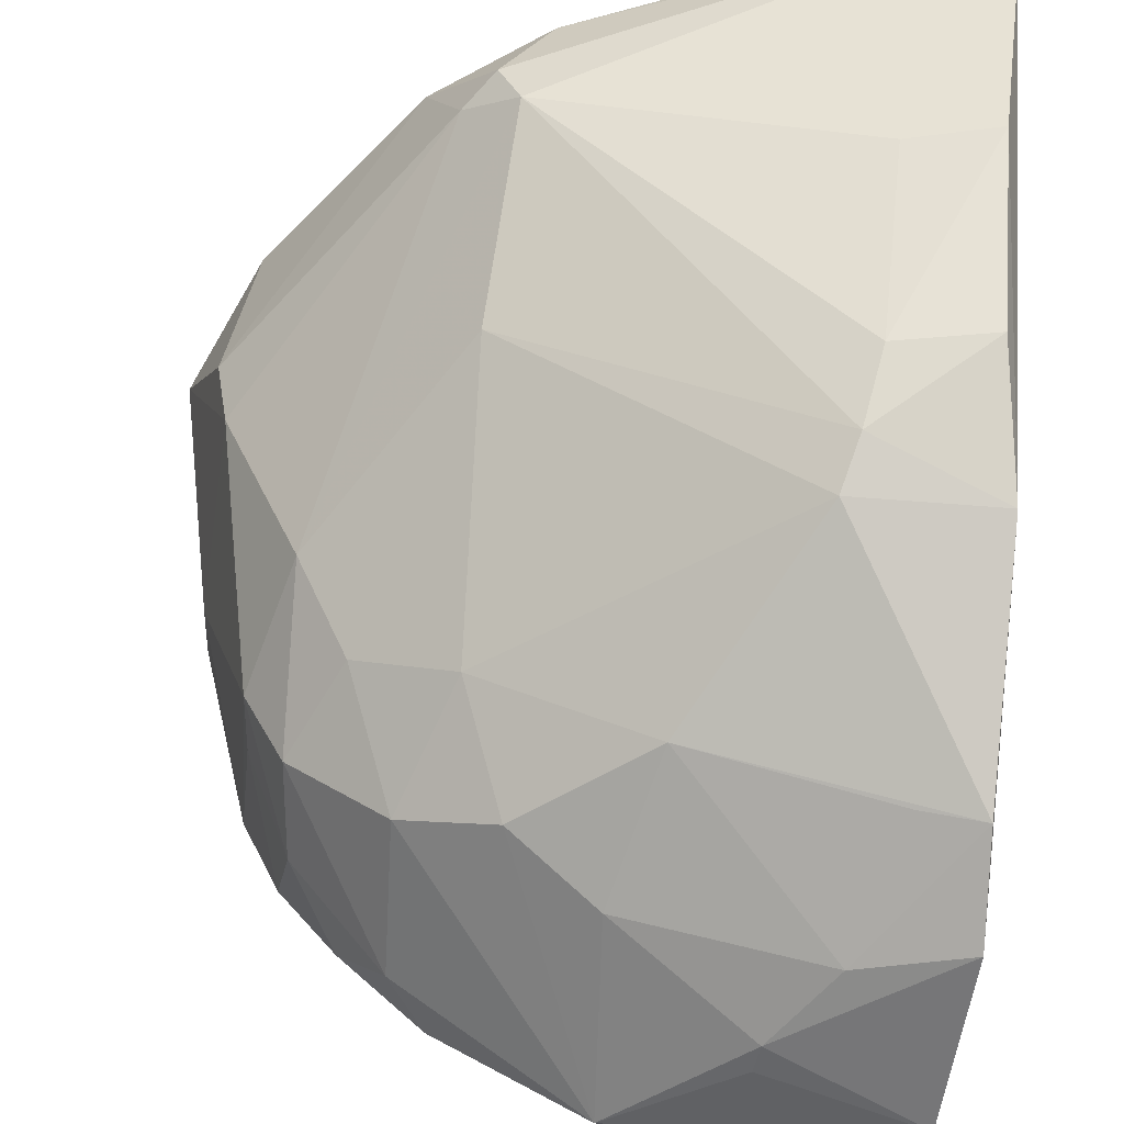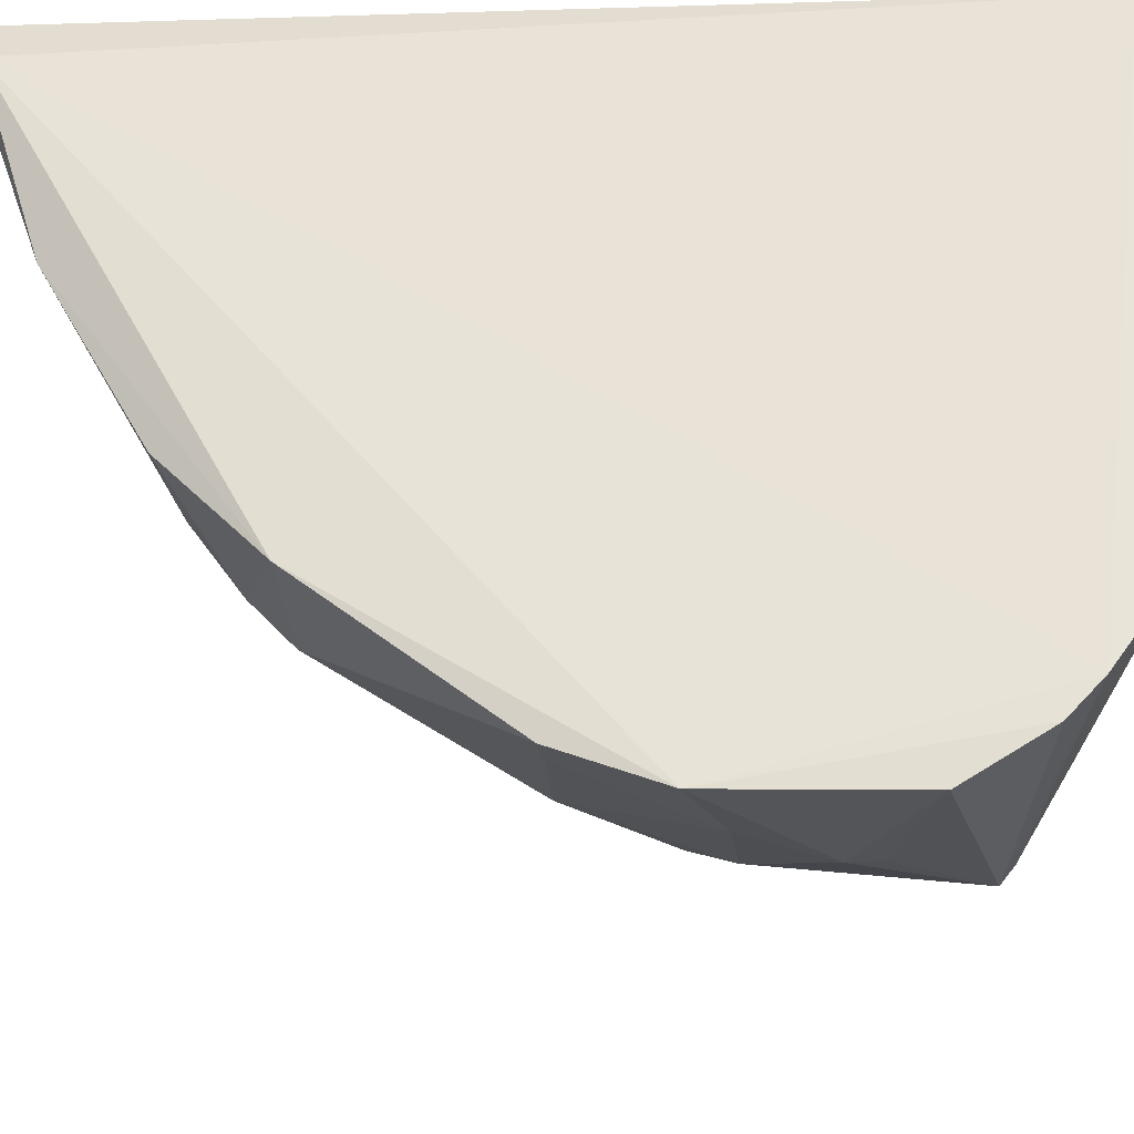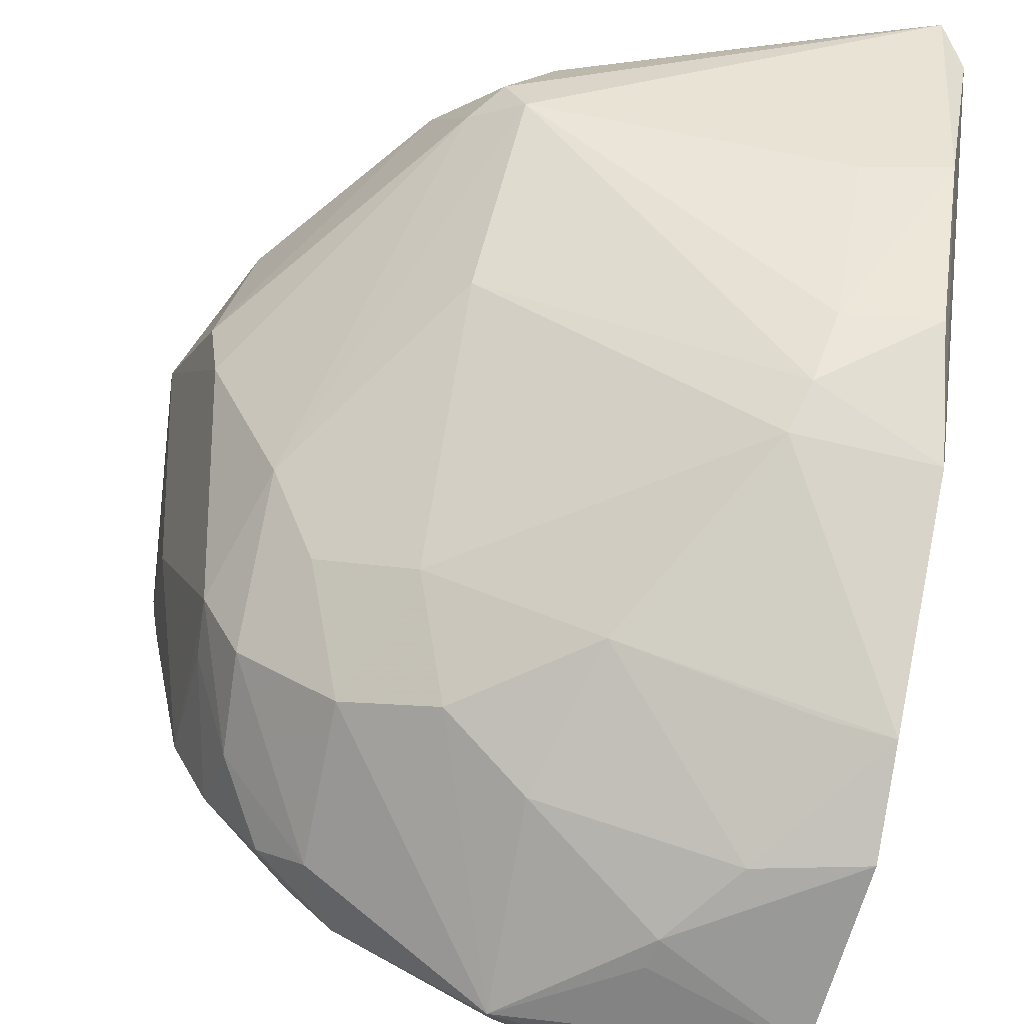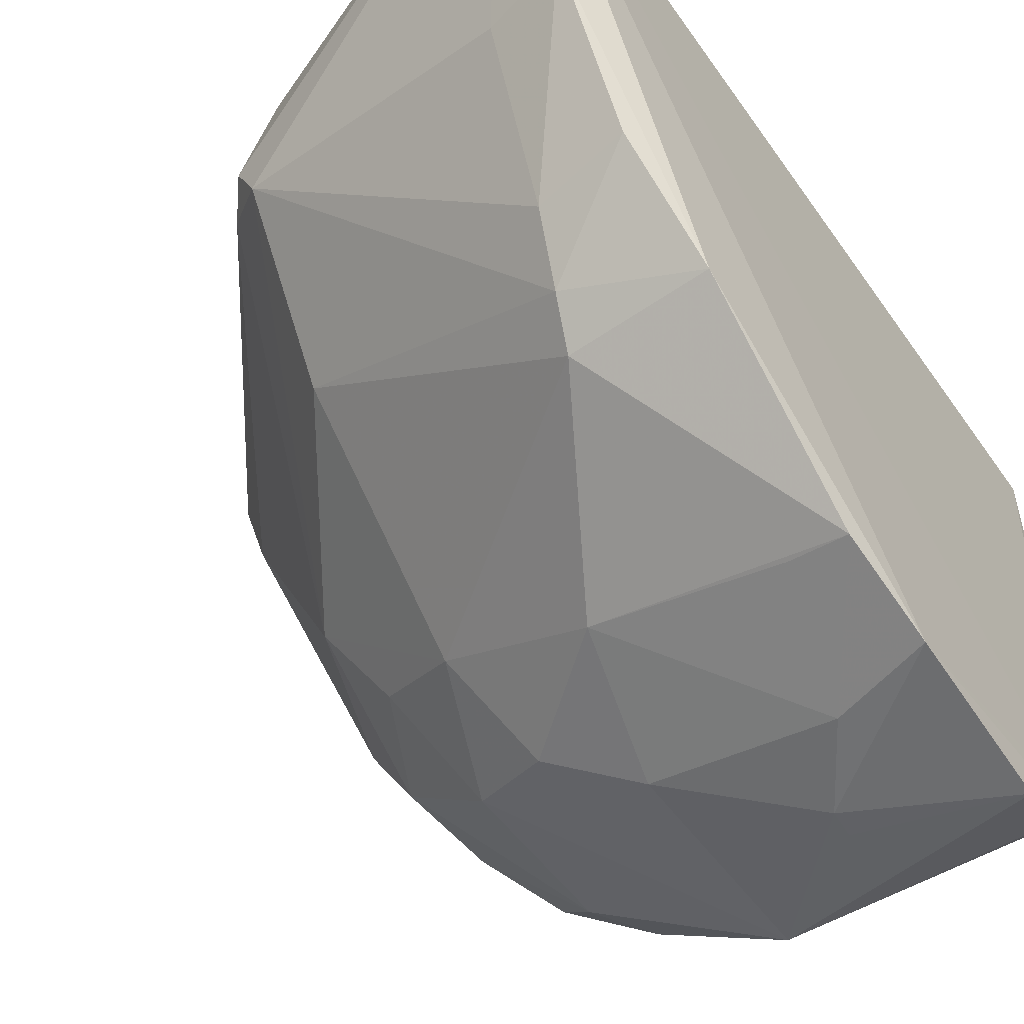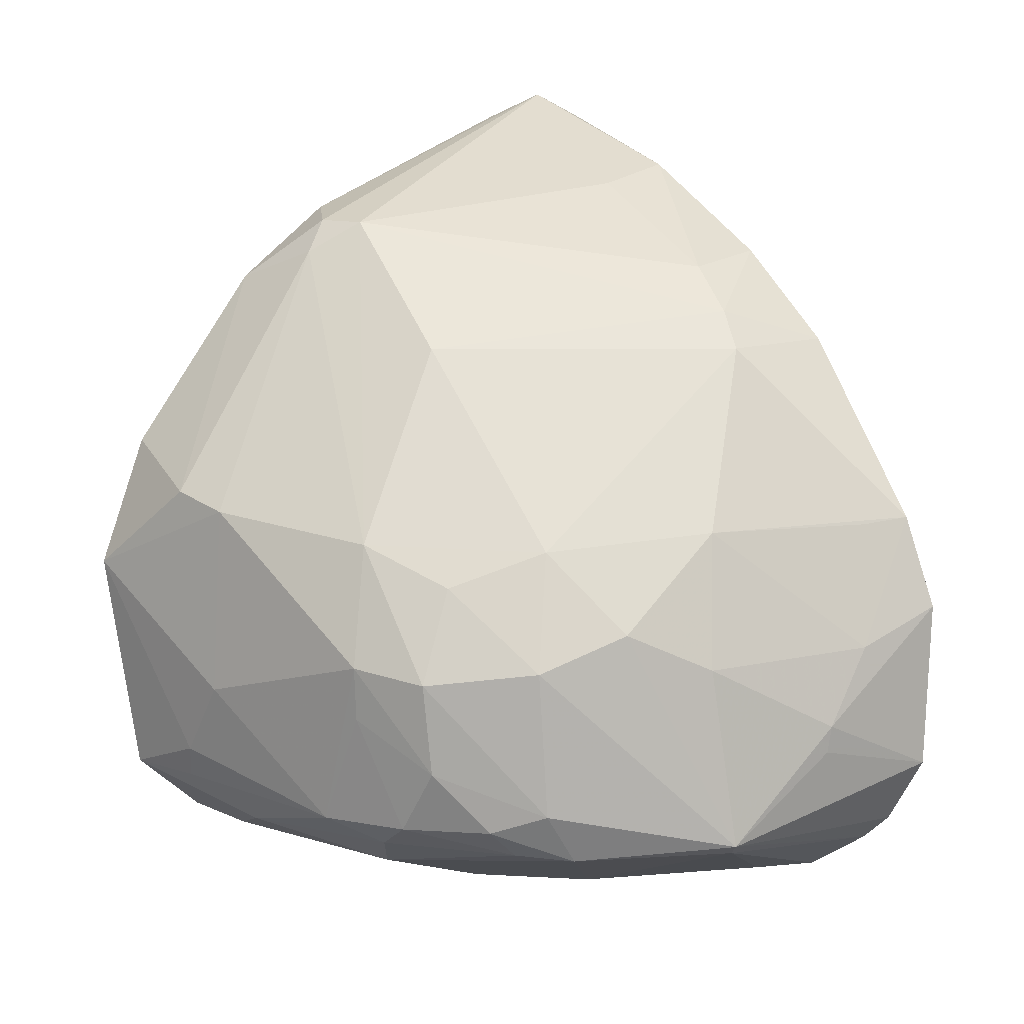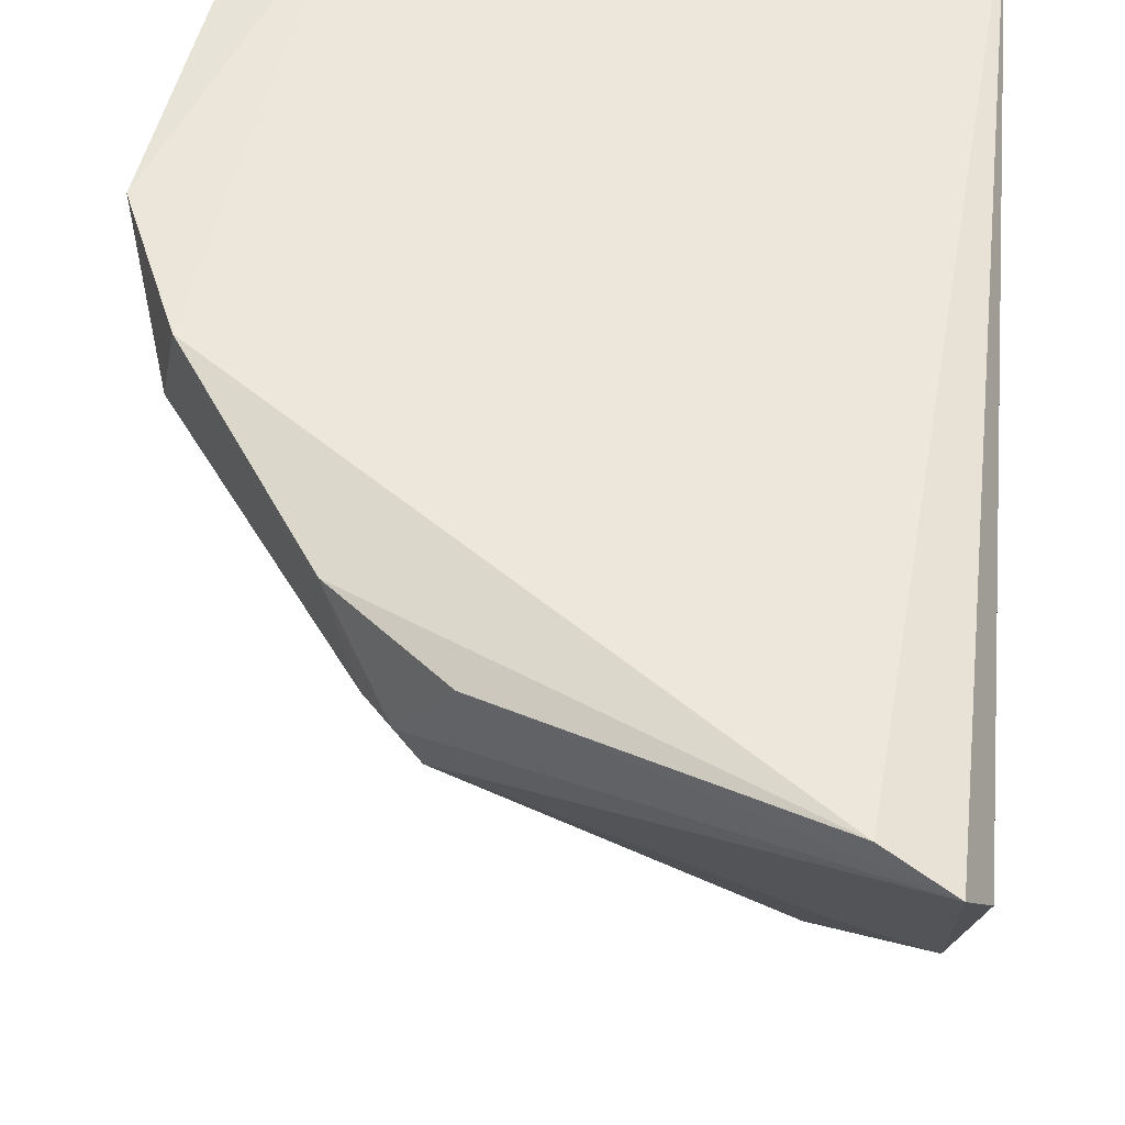
<metadata>
{"format":"obj","ext":"obj","renderer":"f3d","projection":"perspective","resolution":1024,"background":"white","views":[{"elev":-56.2,"azim":-5.4,"up":"+Y"},{"elev":-27.9,"azim":93.6,"up":"+Y"},{"elev":-67.8,"azim":-13.5,"up":"+Y"},{"elev":-55.6,"azim":35.7,"up":"+Y"},{"elev":11.8,"azim":-39.6,"up":"+Z"},{"elev":55.7,"azim":6.5,"up":"+Y"}]}
</metadata>
<code>
v -0.2288 -0.4645 -0.0778
v -0.2316 -0.4496 -0.1609
v -0.2332 -0.2492 0.09924
v -0.4221 -0.2434 -0.02529
v -0.3997 -0.3912 -0.1239
v -0.2348 -0.2518 -0.1931
v -0.3156 -0.4536 -0.1516
v -0.3601 -0.3411 0.01358
v -0.2531 -0.2433 0.09053
v -0.4069 -0.2503 -0.1696
v -0.2319 -0.4383 -0.1713
v -0.2259 -0.2645 0.09108
v -0.2318 -0.4651 -0.1356
v -0.3457 -0.4298 -0.07602
v -0.4268 -0.3038 -0.04265
v -0.3605 -0.2755 0.05548
v -0.3898 -0.3515 -0.168
v -0.2681 -0.3952 0.02529
v -0.2779 -0.4621 -0.1137
v -0.3734 -0.4164 -0.08767
v -0.4322 -0.2512 -0.1467
v -0.3451 -0.2521 0.05839
v -0.3695 -0.2792 0.04452
v -0.3598 -0.4195 -0.1562
v -0.3652 -0.3098 -0.1845
v -0.2294 -0.4059 0.01319
v -0.3082 -0.4317 -0.04527
v -0.3541 -0.2903 0.05525
v -0.2321 -0.3217 0.07364
v -0.279 -0.4614 -0.1231
v -0.3196 -0.4446 -0.08971
v -0.4025 -0.3901 -0.09211
v -0.3588 -0.4026 -0.04998
v -0.4142 -0.3483 -0.1474
v -0.4416 -0.2461 -0.06855
v -0.379 -0.2503 0.03376
v -0.4032 -0.3582 -0.04864
v -0.4307 -0.2839 -0.0378
v -0.3715 -0.4188 -0.138
v -0.2342 -0.4147 -0.1881
v -0.4056 -0.2811 -0.1692
v -0.3671 -0.2518 -0.1863
v -0.2305 -0.4521 -0.04677
v -0.263 -0.3766 0.03962
v -0.2588 -0.3215 0.06733
v -0.2607 -0.4611 -0.08817
v -0.2728 -0.4065 0.01318
v -0.4147 -0.3674 -0.08866
v -0.4023 -0.3777 -0.1464
v -0.4307 -0.3032 -0.1075
v -0.3877 -0.3853 -0.06142
v -0.3133 -0.4491 -0.1557
v -0.3215 -0.3832 -0.1828
v -0.4164 -0.3066 -0.1584
v -0.2335 -0.3743 0.04371
v -0.2487 -0.448 -0.04767
v -0.413 -0.3662 -0.1075
v -0.385 -0.4043 -0.1446
v -0.3996 -0.3631 -0.1559
v -0.4305 -0.2851 -0.1341
v -0.3497 -0.3526 -0.1829
v -0.2618 -0.4122 -0.184
v -0.4277 -0.2808 -0.1457
v -0.3739 -0.4044 -0.155
f 9 6 4
f 9 3 6
f 10 4 6
f 11 1 2
f 11 2 7
f 12 6 3
f 12 11 6
f 12 1 11
f 13 7 2
f 13 2 1
f 19 13 1
f 20 7 14
f 22 16 3
f 22 3 9
f 26 1 12
f 28 8 18
f 28 16 23
f 28 3 16
f 29 12 3
f 29 26 12
f 30 19 7
f 30 7 13
f 30 13 19
f 31 14 7
f 31 7 19
f 31 27 14
f 33 20 14
f 33 14 27
f 35 4 10
f 35 10 21
f 36 22 9
f 36 9 4
f 36 16 22
f 36 23 16
f 37 23 15
f 37 28 23
f 37 8 28
f 37 33 8
f 38 15 23
f 38 35 15
f 38 4 35
f 38 36 4
f 38 23 36
f 39 32 5
f 39 20 32
f 39 24 7
f 39 7 20
f 40 6 11
f 41 25 17
f 42 10 6
f 42 40 25
f 42 6 40
f 42 41 10
f 42 25 41
f 43 1 26
f 44 28 18
f 45 29 3
f 45 3 28
f 45 44 29
f 45 28 44
f 46 31 19
f 46 19 1
f 46 27 31
f 46 1 43
f 47 33 27
f 47 18 8
f 47 8 33
f 47 27 43
f 47 43 26
f 47 26 18
f 48 5 32
f 48 37 15
f 48 32 37
f 50 34 48
f 50 48 15
f 50 15 35
f 51 37 32
f 51 32 20
f 51 20 33
f 51 33 37
f 52 40 11
f 52 11 7
f 52 7 24
f 53 52 24
f 54 41 17
f 54 21 10
f 54 10 41
f 55 44 18
f 55 18 26
f 55 26 29
f 55 29 44
f 56 46 43
f 56 43 27
f 56 27 46
f 57 48 34
f 57 34 49
f 57 49 5
f 57 5 48
f 58 39 5
f 58 5 49
f 58 24 39
f 59 49 34
f 59 54 17
f 59 34 54
f 60 50 35
f 60 35 21
f 60 34 50
f 61 53 24
f 61 24 17
f 61 17 25
f 61 25 40
f 61 40 53
f 62 53 40
f 62 40 52
f 62 52 53
f 63 54 34
f 63 21 54
f 63 60 21
f 63 34 60
f 64 58 49
f 64 24 58
f 64 49 59
f 64 59 17
f 64 17 24

</code>
